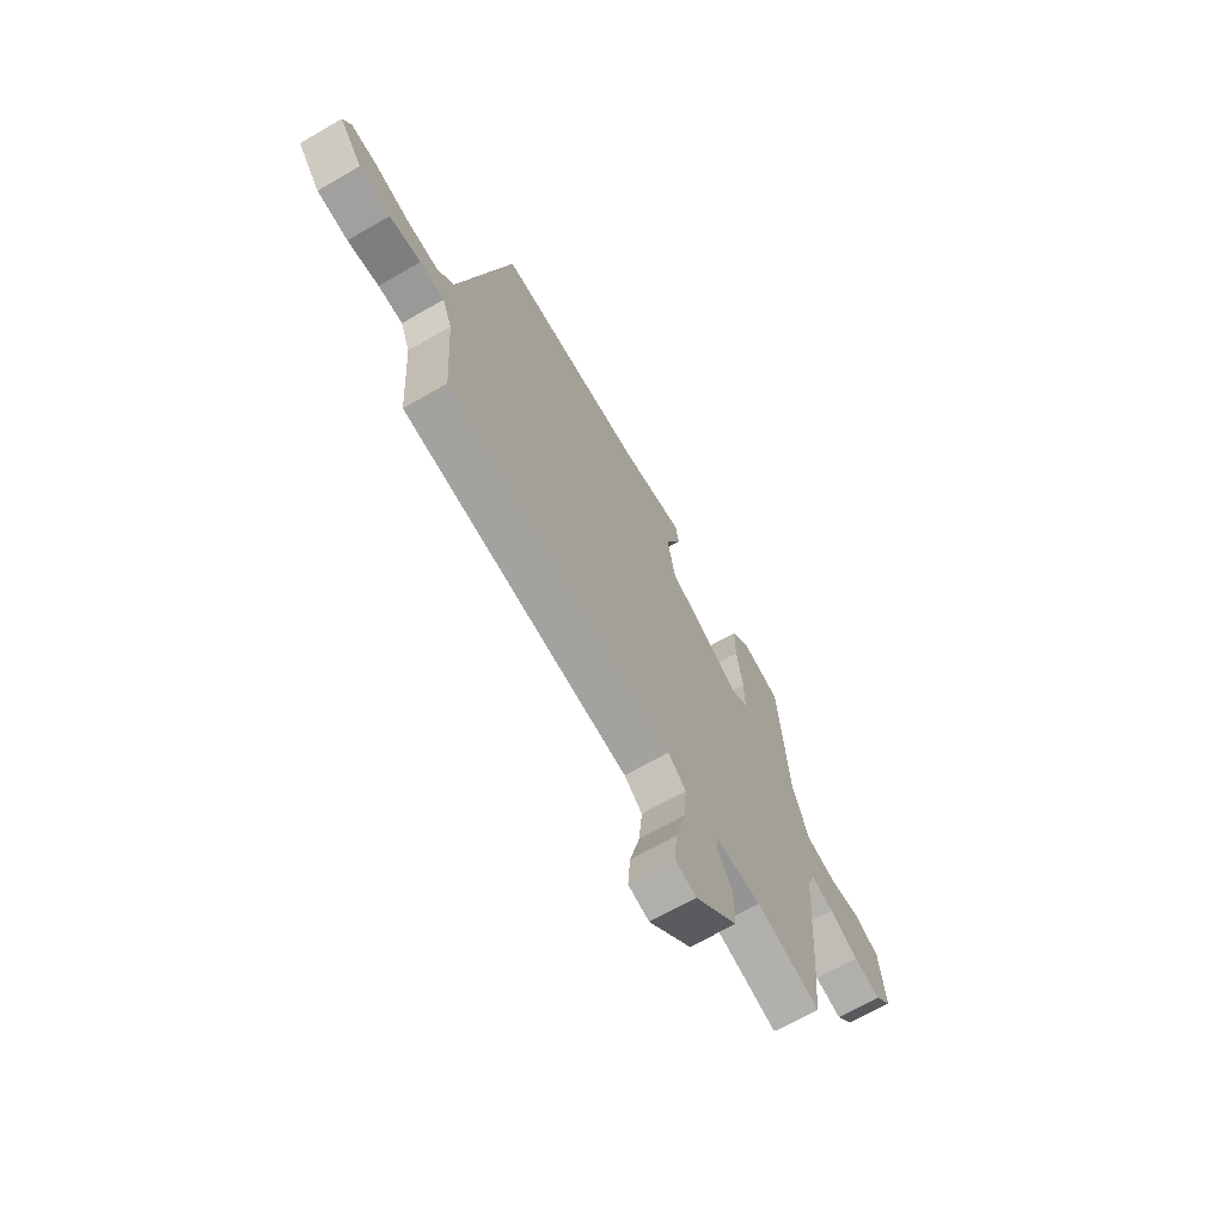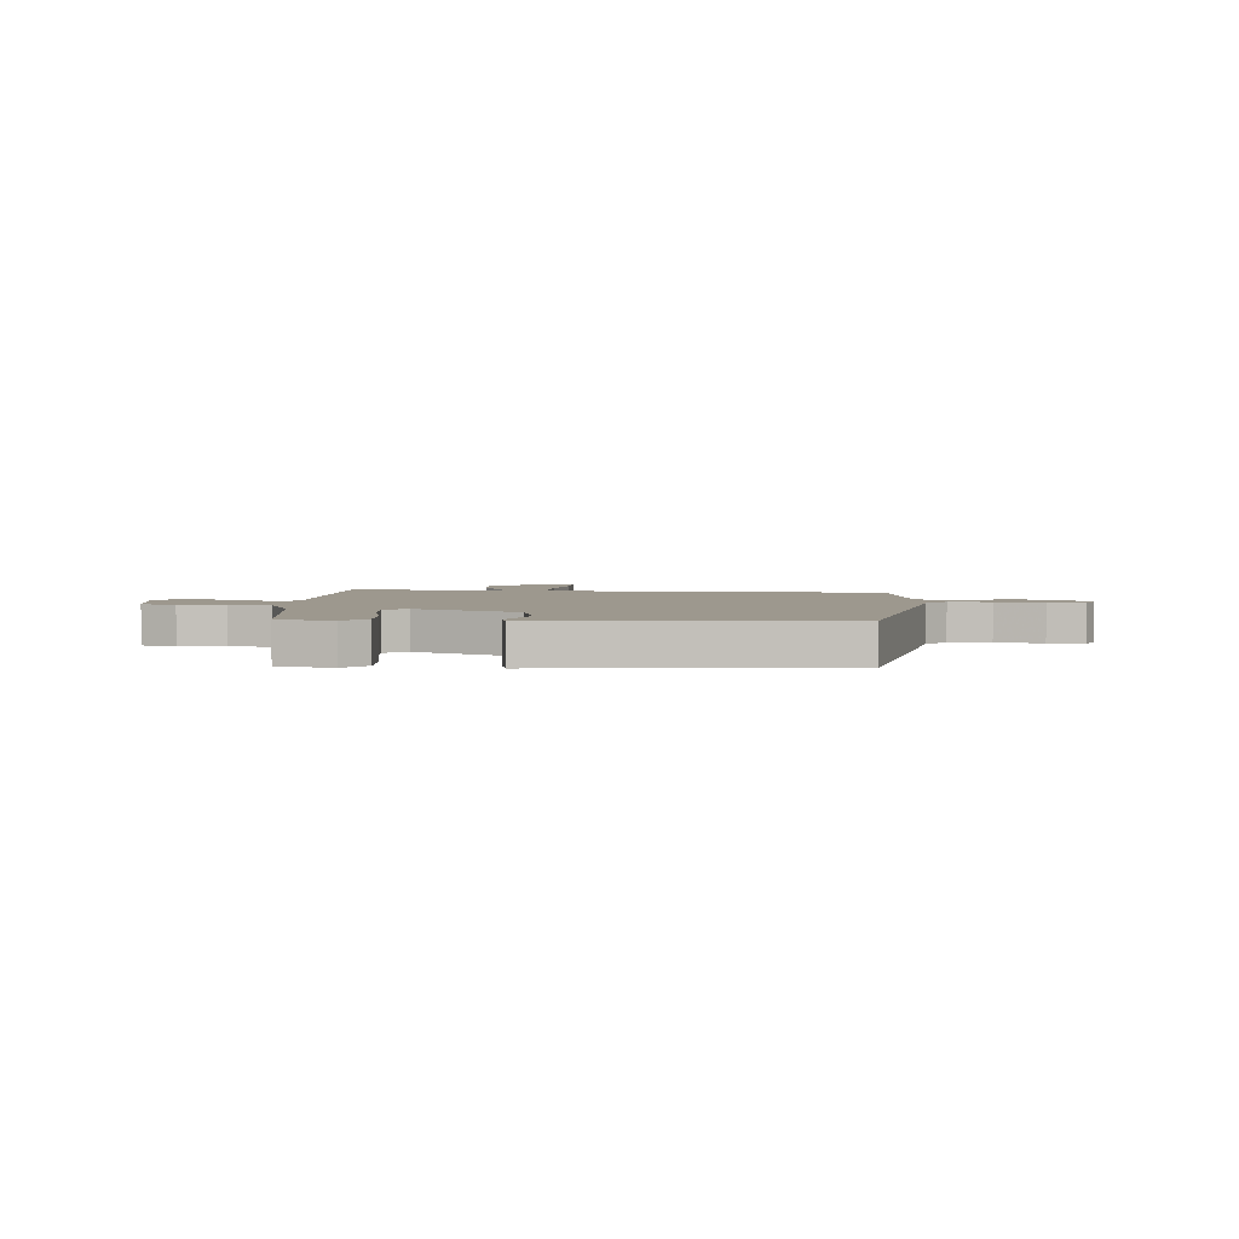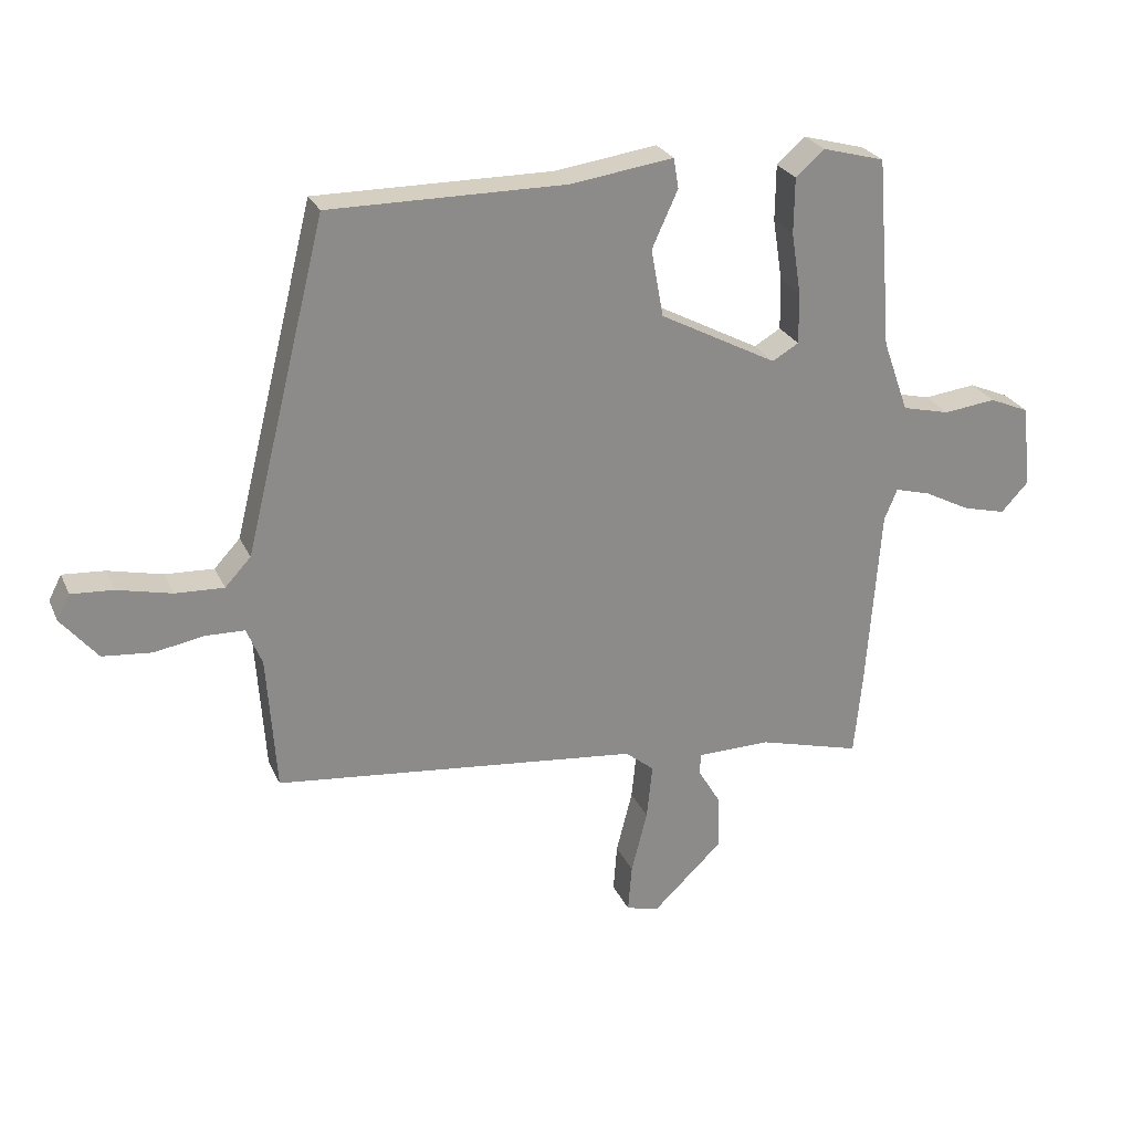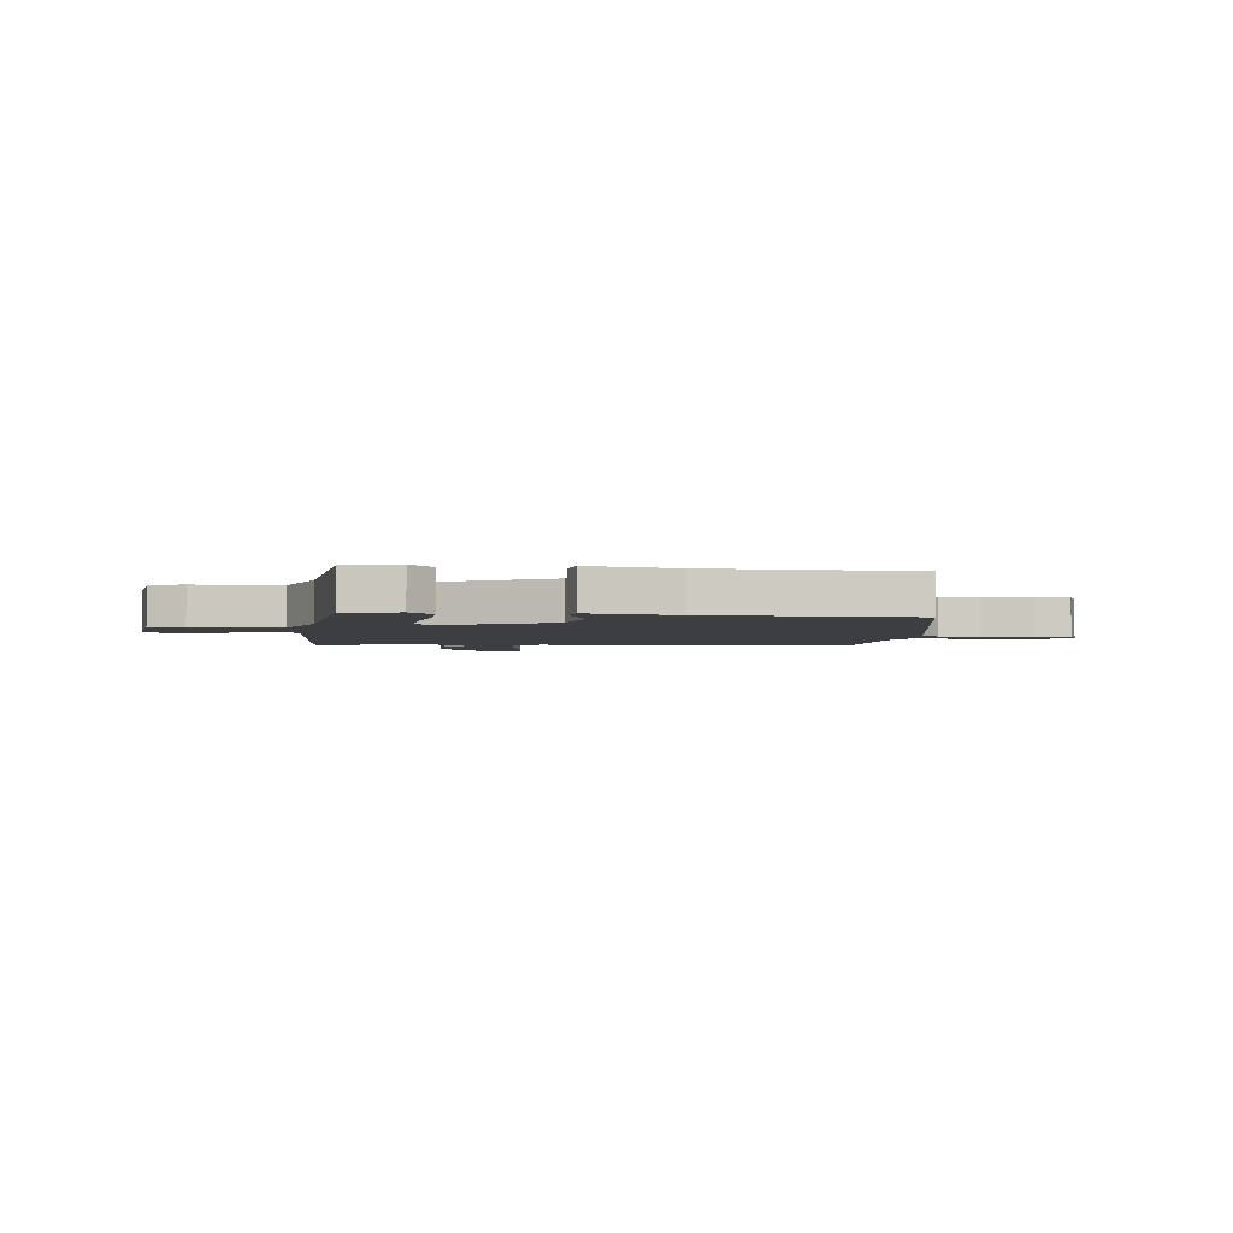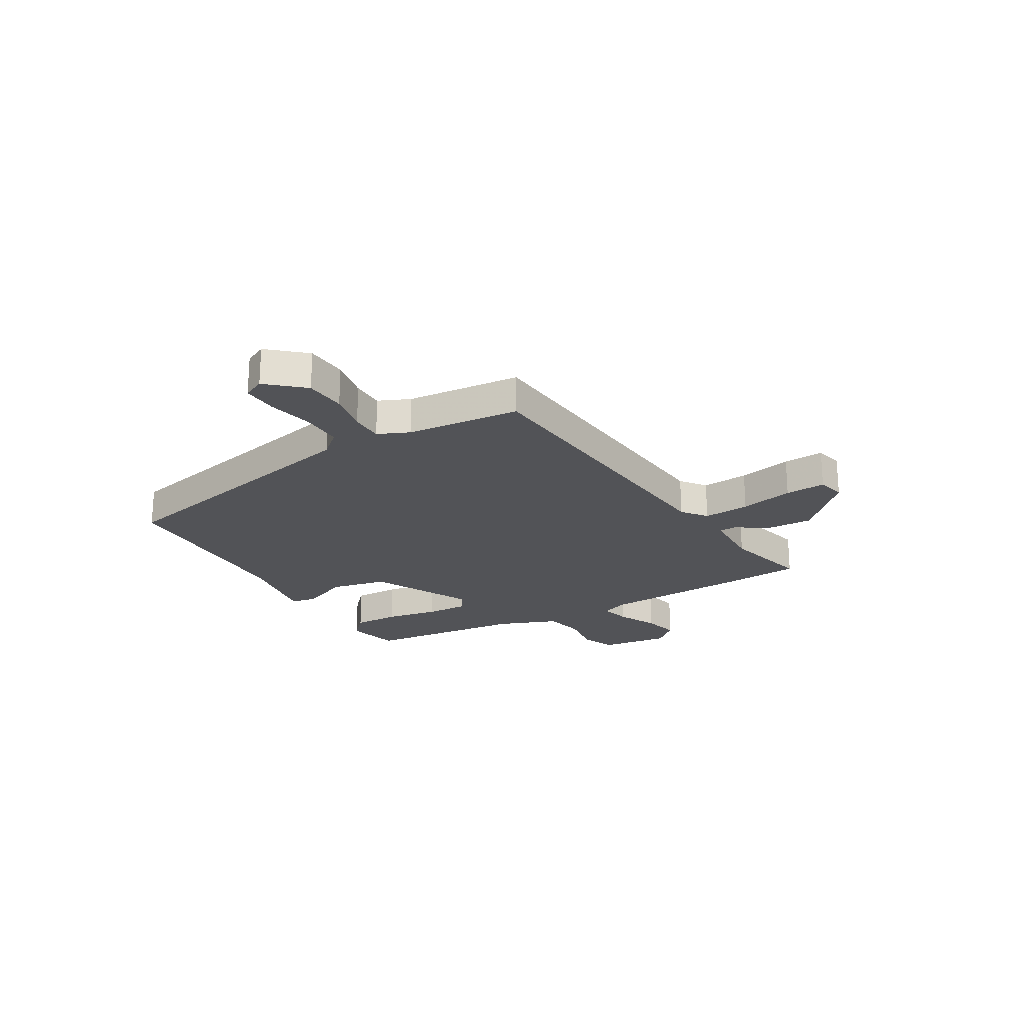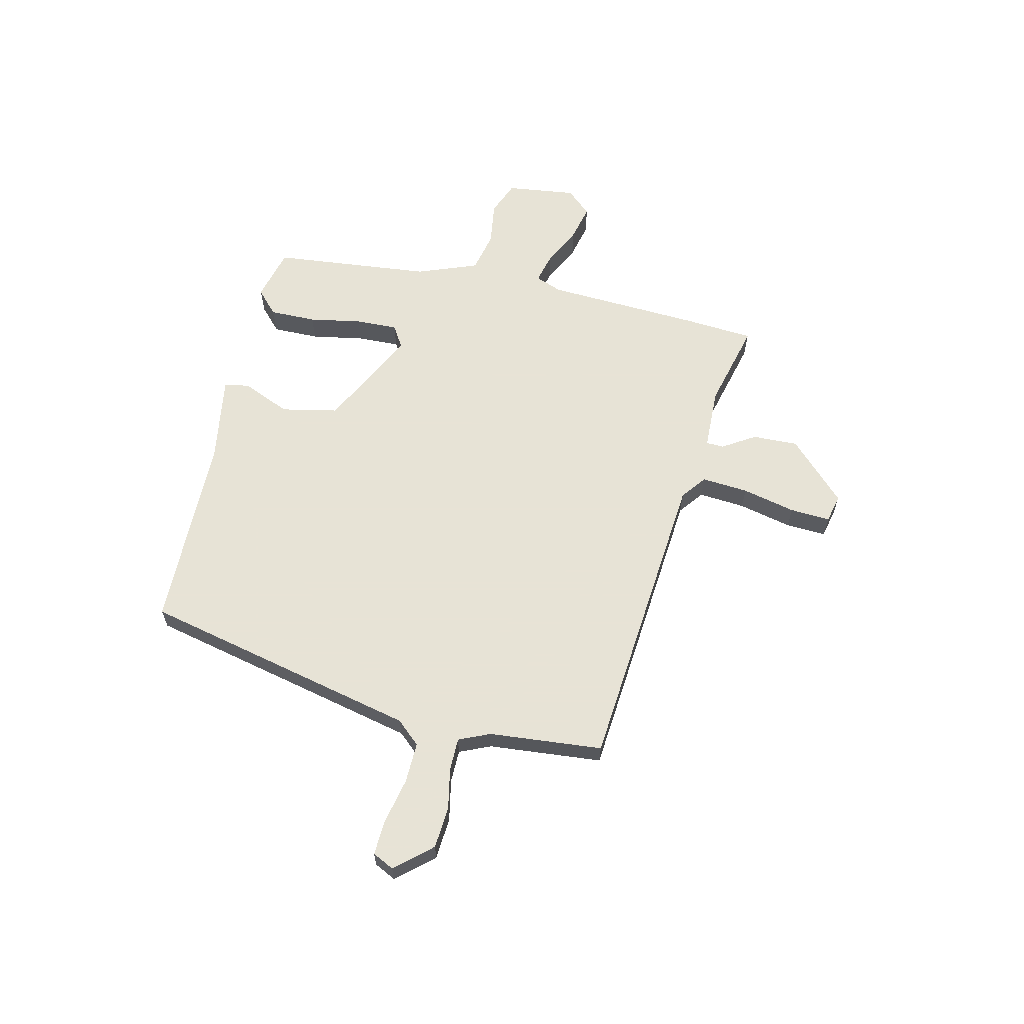
<metadata>
{"format":"obj","ext":"obj","renderer":"f3d","projection":"perspective","resolution":1024,"background":"white","views":[{"elev":-67.4,"azim":120.1,"up":"+Z"},{"elev":3.2,"azim":0.6,"up":"+Y"},{"elev":26.0,"azim":159.7,"up":"+Z"},{"elev":-3.3,"azim":-8.6,"up":"+Y"},{"elev":-22.4,"azim":118.9,"up":"+Y"},{"elev":62.6,"azim":101.8,"up":"+Y"}]}
</metadata>
<code>
v -0.494 0.07 -0.562
v -0.507 0.07 -0.428
v -0.529 0.07 -0.128
v -0.55 0.07 -0.077
v -0.608 0.07 -0.093
v -0.683 0.07 -0.132
v -0.753 0.07 -0.15
v -0.797 0.07 -0.103
v -0.783 0.07 0.032
v -0.718 0.07 0.06
v -0.633 0.07 0.05
v -0.555 0.07 0.069
v -0.513 0.07 0.187
v -0.488 0.07 0.496
v -0.386 0.07 0.524
v -0.34 0.07 0.483
v -0.339 0.07 0.393
v -0.355 0.07 0.291
v -0.356 0.07 0.209
v -0.313 0.07 0.184
v -0.122 0.07 0.285
v -0.102 0.07 0.395
v -0.144 0.07 0.487
v -0.136 0.07 0.536
v 0.032 0.07 0.513
v 0.415 0.07 0.516
v 0.548 0.07 -0.017
v 0.59 0.07 -0.062
v 0.669 0.07 -0.058
v 0.757 0.07 -0.037
v 0.825 0.07 -0.032
v 0.846 0.07 -0.073
v 0.787 0.07 -0.144
v 0.707 0.07 -0.152
v 0.626 0.07 -0.138
v 0.563 0.07 -0.14
v 0.538 0.07 -0.201
v 0.523 0.07 -0.421
v -0.071 0.07 -0.487
v -0.118 0.07 -0.525
v -0.109 0.07 -0.615
v -0.083 0.07 -0.718
v -0.077 0.07 -0.796
v -0.131 0.07 -0.81
v -0.244 0.07 -0.703
v -0.243 0.07 -0.615
v -0.205 0.07 -0.551
v -0.207 0.07 -0.517
v -0.327 0.07 -0.516
v -0.494 0 -0.562
v -0.507 0 -0.428
v -0.529 0 -0.128
v -0.55 0 -0.077
v -0.608 0 -0.093
v -0.683 0 -0.132
v -0.753 0 -0.15
v -0.797 0 -0.103
v -0.783 0 0.032
v -0.718 0 0.06
v -0.633 0 0.05
v -0.555 0 0.069
v -0.513 0 0.187
v -0.488 0 0.496
v -0.386 0 0.524
v -0.34 0 0.483
v -0.339 0 0.393
v -0.355 0 0.291
v -0.356 0 0.209
v -0.313 0 0.184
v -0.122 0 0.285
v -0.102 0 0.395
v -0.144 0 0.487
v -0.136 0 0.536
v 0.032 0 0.513
v 0.415 0 0.516
v 0.548 0 -0.017
v 0.59 0 -0.062
v 0.669 0 -0.058
v 0.757 0 -0.037
v 0.825 0 -0.032
v 0.846 0 -0.073
v 0.787 0 -0.144
v 0.707 0 -0.152
v 0.626 0 -0.138
v 0.563 0 -0.14
v 0.538 0 -0.201
v 0.523 0 -0.421
v -0.071 0 -0.487
v -0.118 0 -0.525
v -0.109 0 -0.615
v -0.083 0 -0.718
v -0.077 0 -0.796
v -0.131 0 -0.81
v -0.244 0 -0.703
v -0.243 0 -0.615
v -0.205 0 -0.551
v -0.207 0 -0.517
v -0.327 0 -0.516
f 44 45 46 47
f 44 47 48
f 41 42 43 44
f 40 41 44 48
f 39 40 48
f 37 38 39
f 36 37 39 48
f 32 33 34 35
f 32 35 36
f 29 30 31 32
f 28 29 32 36
f 27 28 36 48
f 25 26 27 48
f 22 23 24 25
f 21 22 25 48
f 15 16 17 18
f 13 14 15 18
f 12 13 18 19
f 8 9 10 11
f 8 11 12
f 5 6 7 8
f 4 5 8 12
f 3 4 12 19
f 49 1 2 3
f 20 21 48 49
f 3 19 20 49
f 96 95 94 93
f 97 96 93
f 93 92 91 90
f 97 93 90 89
f 97 89 88
f 88 87 86
f 97 88 86 85
f 84 83 82 81
f 85 84 81
f 81 80 79 78
f 85 81 78 77
f 97 85 77 76
f 97 76 75 74
f 74 73 72 71
f 97 74 71 70
f 67 66 65 64
f 67 64 63 62
f 68 67 62 61
f 60 59 58 57
f 61 60 57
f 57 56 55 54
f 61 57 54 53
f 68 61 53 52
f 52 51 50 98
f 98 97 70 69
f 98 69 68 52
f 1 50 51 2
f 2 51 52 3
f 3 52 53 4
f 4 53 54 5
f 5 54 55 6
f 6 55 56 7
f 7 56 57 8
f 8 57 58 9
f 9 58 59 10
f 10 59 60 11
f 11 60 61 12
f 12 61 62 13
f 13 62 63 14
f 14 63 64 15
f 15 64 65 16
f 16 65 66 17
f 17 66 67 18
f 18 67 68 19
f 19 68 69 20
f 20 69 70 21
f 21 70 71 22
f 22 71 72 23
f 23 72 73 24
f 24 73 74 25
f 25 74 75 26
f 26 75 76 27
f 27 76 77 28
f 28 77 78 29
f 29 78 79 30
f 30 79 80 31
f 31 80 81 32
f 32 81 82 33
f 33 82 83 34
f 34 83 84 35
f 35 84 85 36
f 36 85 86 37
f 37 86 87 38
f 38 87 88 39
f 39 88 89 40
f 40 89 90 41
f 41 90 91 42
f 42 91 92 43
f 43 92 93 44
f 44 93 94 45
f 45 94 95 46
f 46 95 96 47
f 47 96 97 48
f 48 97 98 49
f 49 98 50 1

</code>
